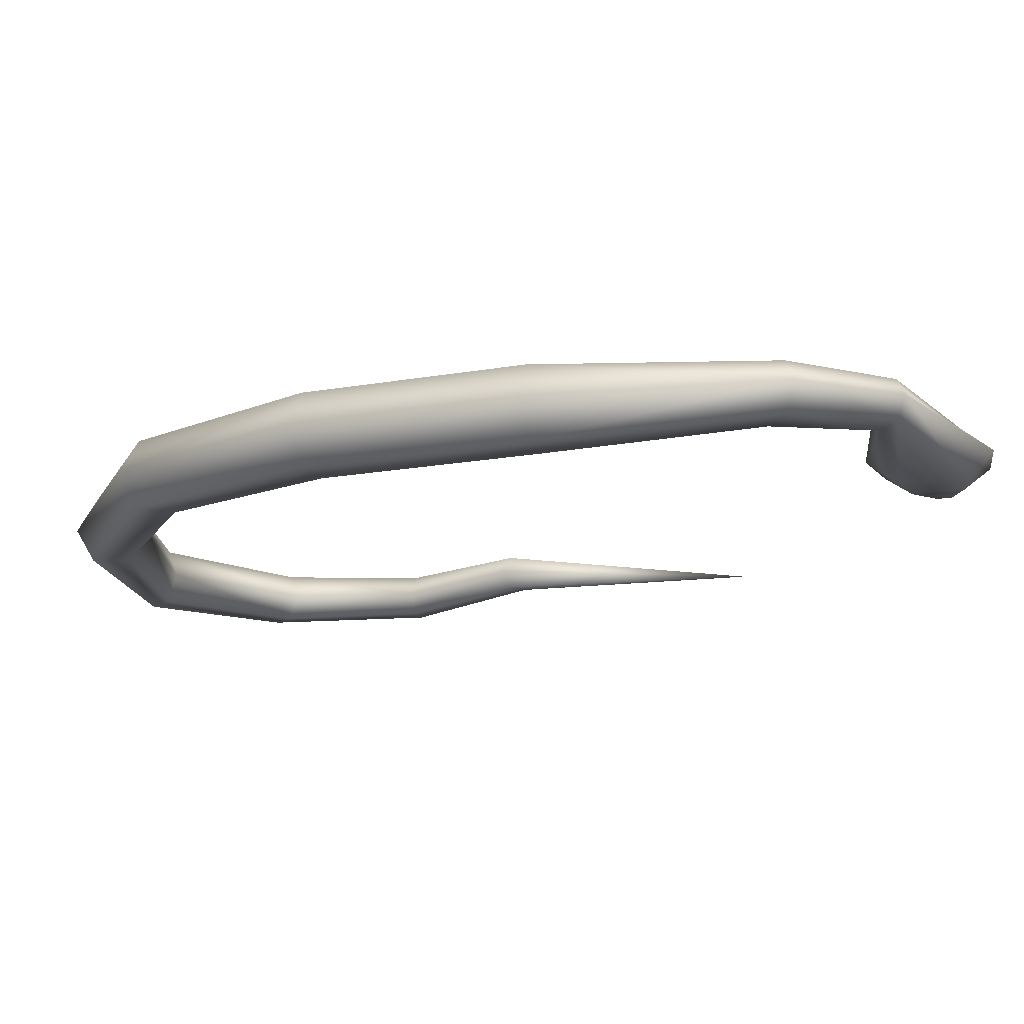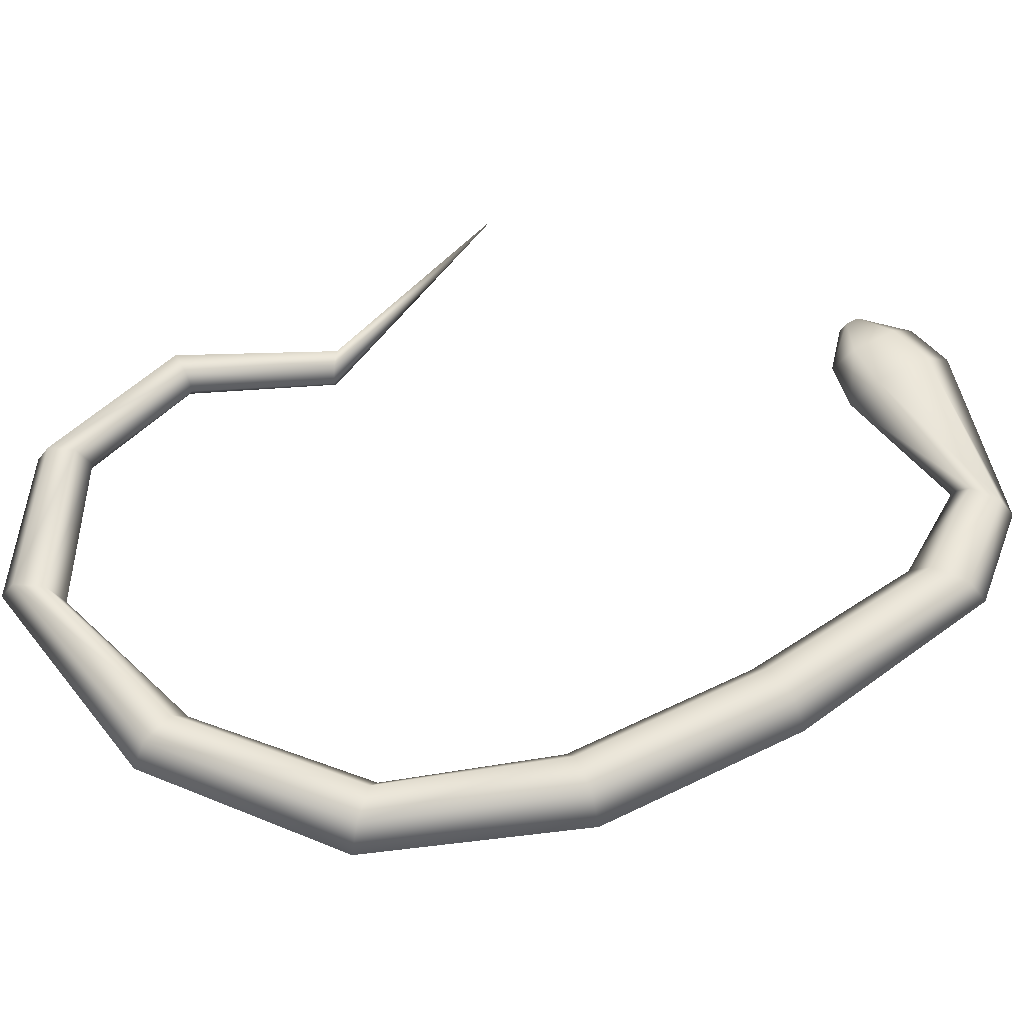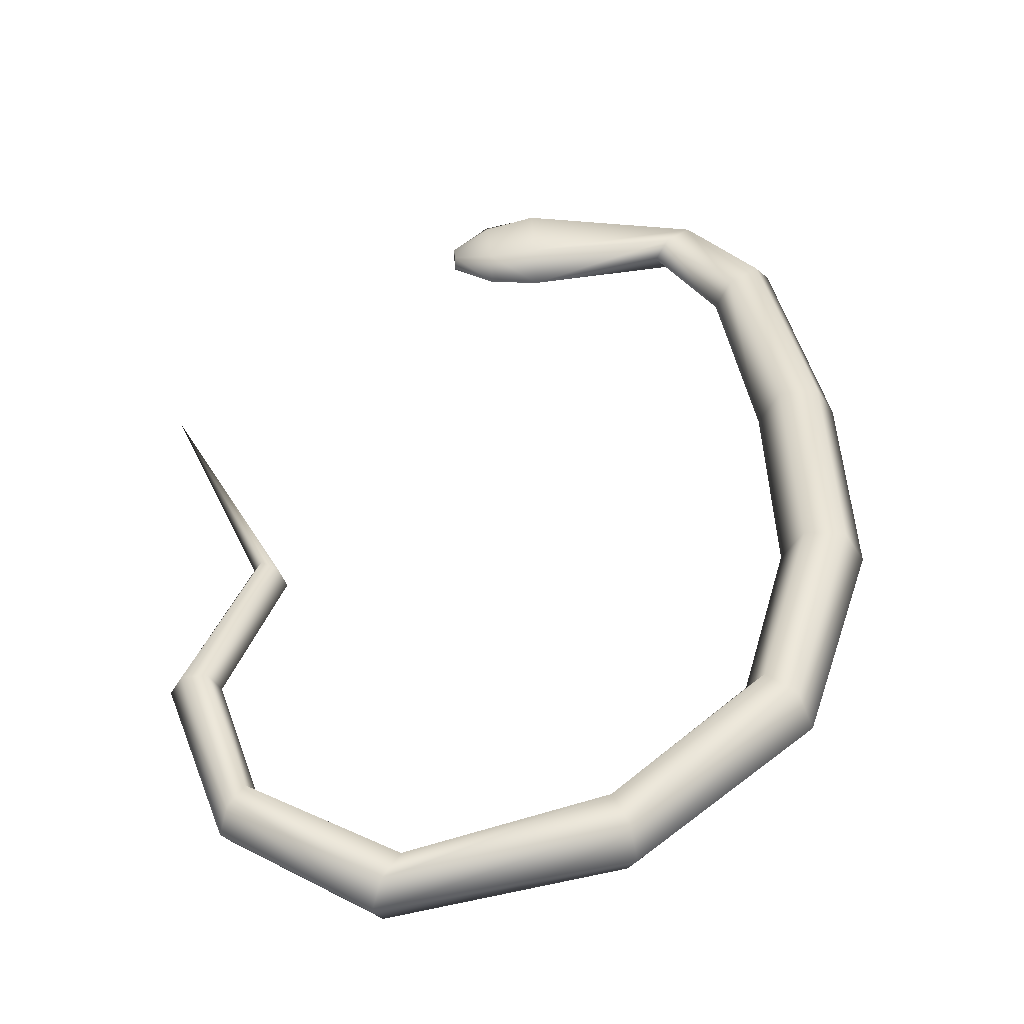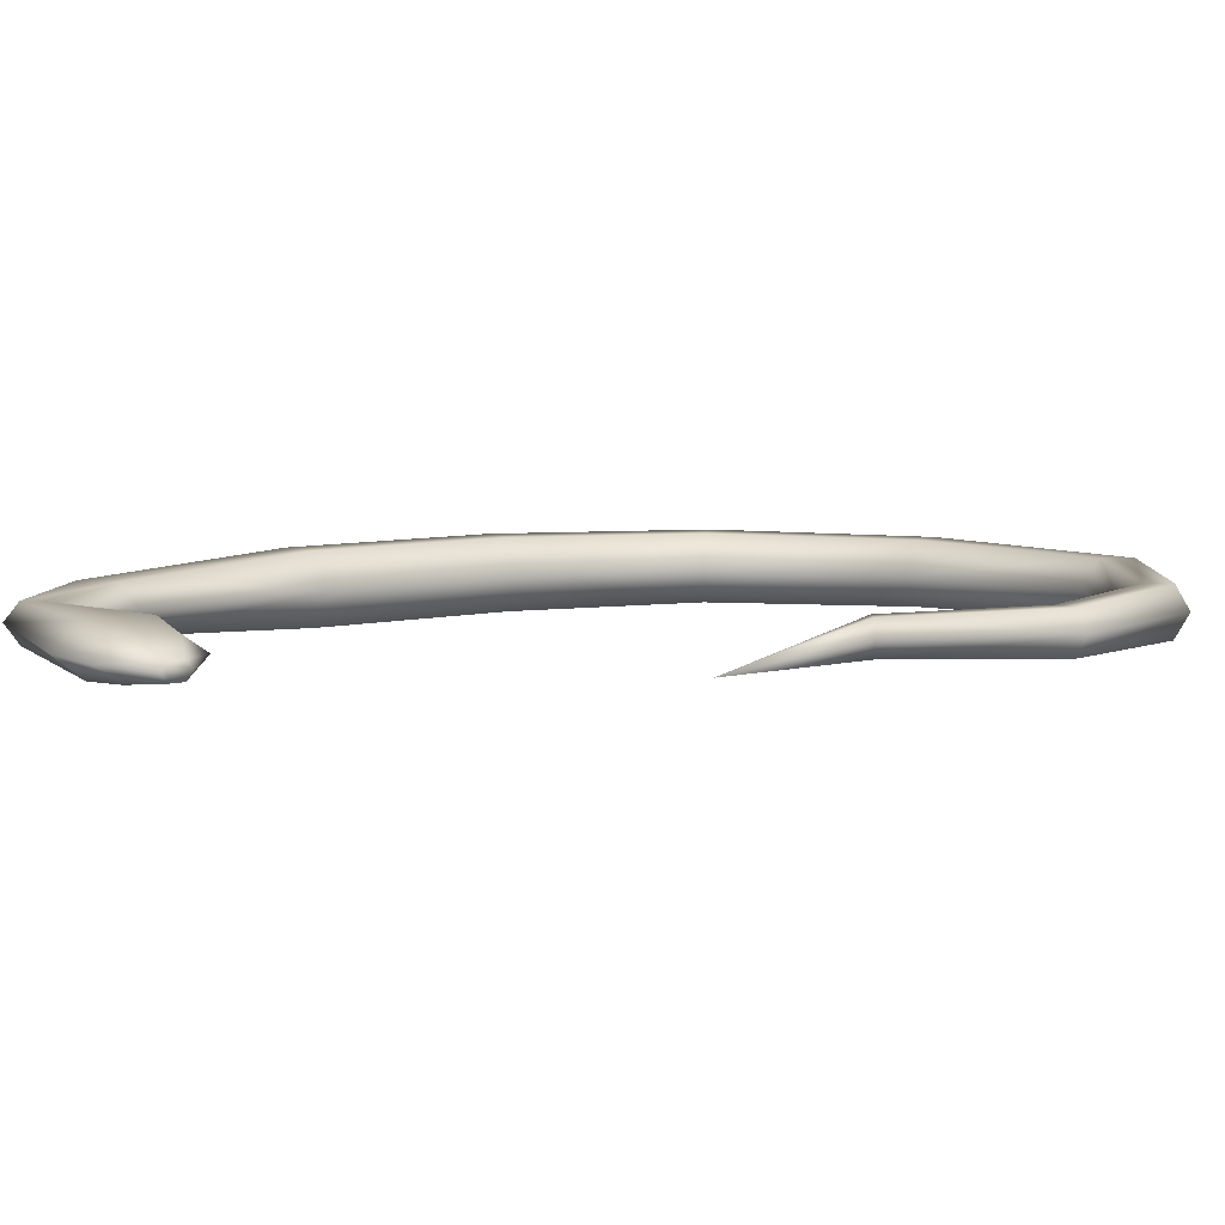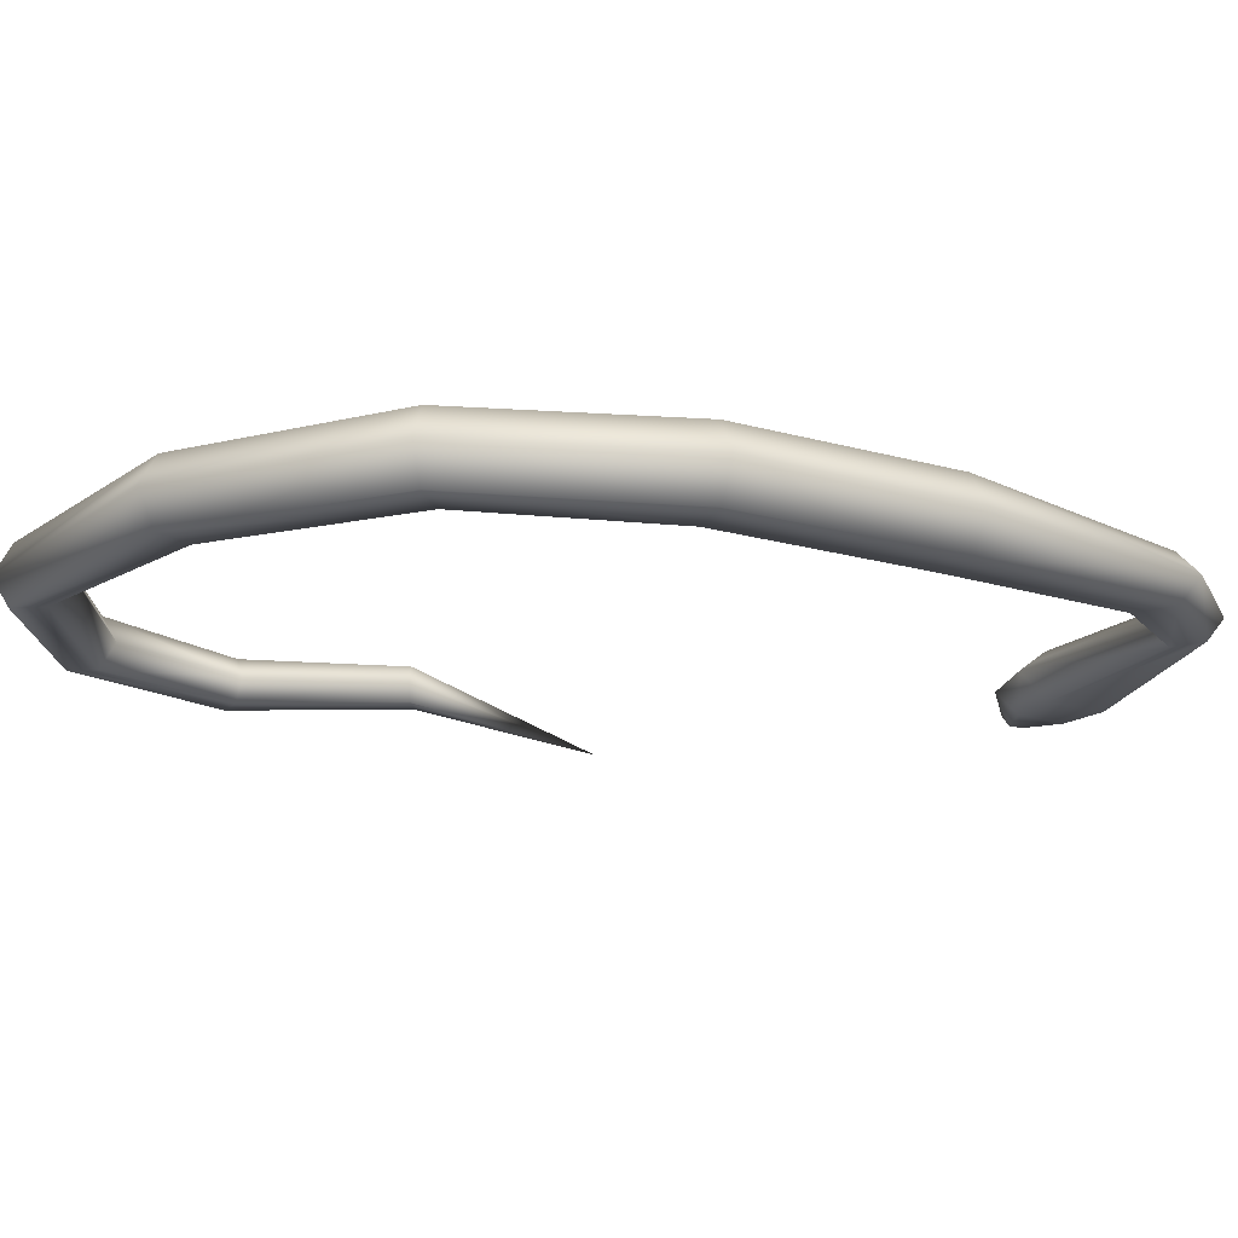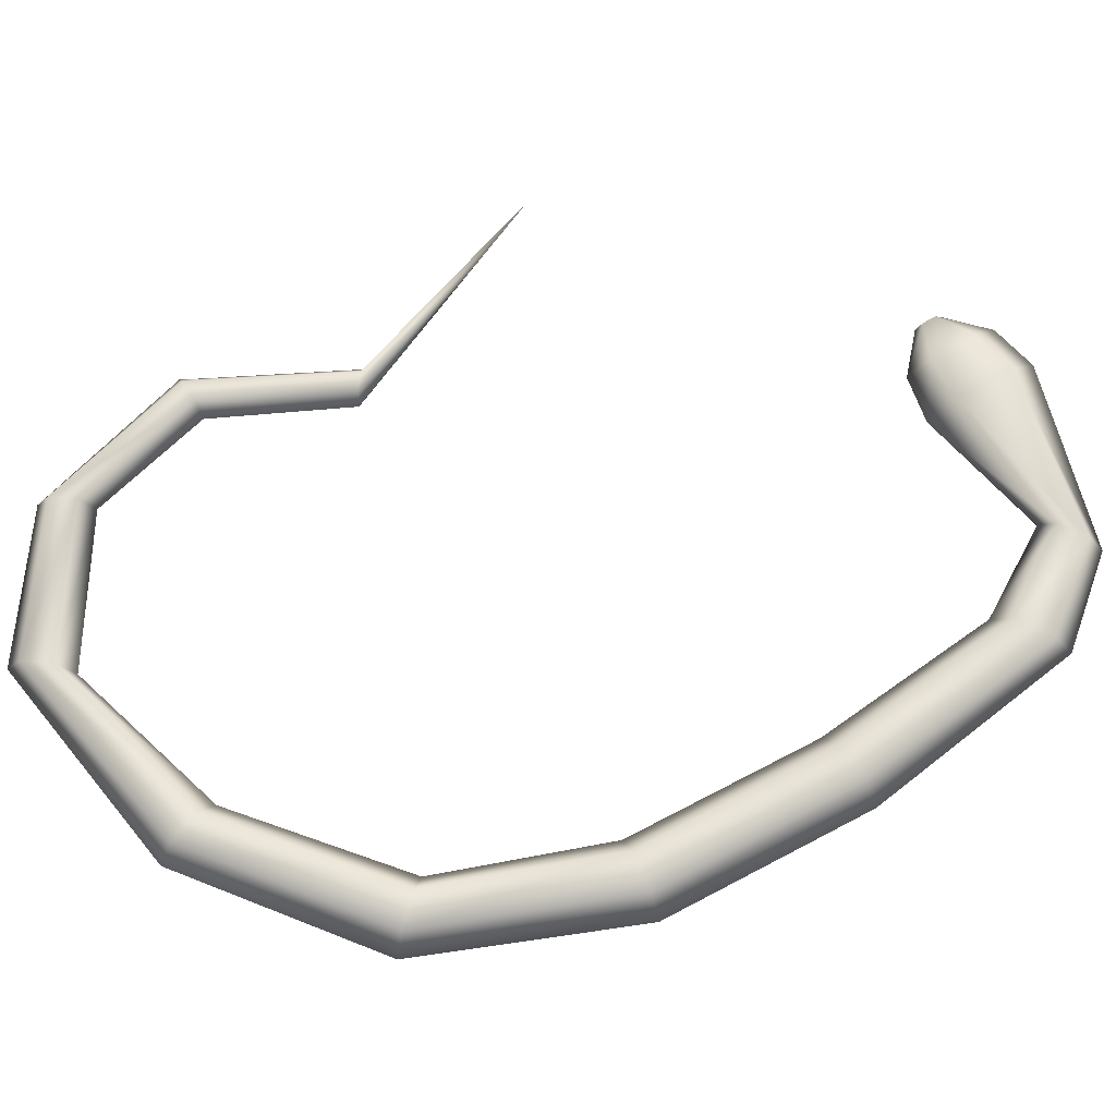
<metadata>
{"format":"obj","ext":"obj","renderer":"f3d","projection":"perspective","resolution":1024,"background":"white","views":[{"elev":-15.7,"azim":-42.8,"up":"+Z"},{"elev":58.9,"azim":-90.4,"up":"+Z"},{"elev":43.5,"azim":-155.9,"up":"+Z"},{"elev":7.4,"azim":81.8,"up":"+Z"},{"elev":-20.5,"azim":-90.5,"up":"+Z"},{"elev":69.5,"azim":-91.6,"up":"+Z"}]}
</metadata>
<code>
o Cylinder
v 0.3514 -2.832 0.2856
v -0.4103 -4.771 0.2442
v -1.601 -5.513 0.3838
v -0.3921 -4.805 0.1997
v -1.638 -5.589 0.2856
v -0.3556 -4.872 0.1997
v -1.601 -5.513 0.1875
v -0.3374 -4.906 0.2442
v -1.529 -5.361 0.1875
v -0.3556 -4.872 0.2887
v -1.492 -5.285 0.2856
v -0.3921 -4.805 0.2887
v -3.167 -2.257 0.2856
v -3.264 -2.228 0.1109
v -3.457 -2.17 0.1109
v -3.553 -2.141 0.2856
v -3.457 -2.17 0.4604
v -3.264 -2.228 0.4604
v -2.548 -4.154 0.2856
v -2.635 -4.215 0.1021
v -2.81 -4.335 0.1021
v -2.897 -4.395 0.2856
v -2.81 -4.335 0.4692
v -2.635 -4.215 0.4692
v -2.122 -0.5355 0.138
v -2.105 -0.3659 0.138
v -2.096 -0.2811 0.2856
v -2.105 -0.3659 0.4332
v -2.122 -0.5355 0.4332
v -2.131 -0.6202 0.2856
v -1.976 -5.006 0.2856
v -2.021 -5.101 0.1624
v -2.113 -5.293 0.1624
v -2.159 -5.388 0.2856
v -2.113 -5.293 0.4089
v -2.021 -5.101 0.4089
v -3.018 -3.195 0.2856
v -3.117 -3.234 0.1021
v -3.314 -3.312 0.1021
v -3.412 -3.351 0.2856
v -3.314 -3.312 0.4692
v -3.117 -3.234 0.4692
v -0.7608 -1.164 0.1773
v -0.6523 -1.102 0.1773
v -0.5981 -1.071 0.2856
v -0.6523 -1.102 0.3939
v -0.7608 -1.164 0.3939
v -0.815 -1.195 0.2856
v -1.276 -0.6114 0.1577
v -1.26 -0.4644 0.1577
v -1.253 -0.3909 0.2856
v -1.26 -0.4644 0.4136
v -1.276 -0.6114 0.4136
v -1.283 -0.6848 0.2856
v -2.868 -1.232 0.12
v -3.011 -1.105 0.12
v -3.082 -1.041 0.2856
v -3.011 -1.105 0.4512
v -2.868 -1.232 0.4512
v -2.796 -1.295 0.2856
v -0.7189 -1.971 0.197
v -0.6173 -1.982 0.197
v -0.5665 -1.988 0.2856
v -0.6173 -1.982 0.3742
v -0.7189 -1.971 0.3742
v -0.7698 -1.965 0.2856
v -1.529 -5.361 0.3838
v -0.9318 -4.786 0.2856
v -0.8575 -4.923 0.1624
v -0.7103 -5.203 0.1624
v -0.6381 -5.343 0.2856
v -0.7113 -5.208 0.4089
v -0.8575 -4.923 0.4089
v -0.6801 -4.707 0.2694
v -0.6178 -4.822 0.1774
v -0.493 -5.052 0.1774
v -0.4307 -5.167 0.2694
v -0.493 -5.052 0.3613
v -0.6178 -4.822 0.3613
f 74 2 4
f 75 4 6
f 76 6 77
f 77 8 10
f 6 10 8
f 79 12 74
f 78 10 12
f 5 71 72
f 60 13 55
f 55 14 56
f 56 15 57
f 57 16 17
f 59 18 13
f 58 17 18
f 37 19 20
f 38 20 21
f 39 21 22
f 40 22 41
f 42 24 37
f 41 23 42
f 54 30 49
f 49 25 50
f 50 26 27
f 51 27 52
f 53 29 54
f 52 28 53
f 19 31 32
f 20 32 33
f 21 33 34
f 22 34 23
f 24 36 19
f 23 35 24
f 13 37 14
f 14 38 15
f 15 39 16
f 16 40 41
f 18 42 37
f 17 41 42
f 66 48 43
f 61 43 44
f 62 44 45
f 63 45 64
f 65 47 66
f 64 46 65
f 48 54 49
f 43 49 50
f 44 50 51
f 45 51 46
f 47 53 48
f 46 52 47
f 30 60 25
f 25 55 26
f 26 56 27
f 27 57 58
f 29 59 60
f 28 58 59
f 7 70 5
f 9 69 7
f 11 68 9
f 35 3 36
f 36 67 31
f 34 5 3
f 33 7 34
f 32 9 33
f 31 11 9
f 1 66 61
f 1 61 62
f 1 62 63
f 1 63 64
f 1 65 66
f 1 64 65
f 67 73 68
f 3 72 73
f 68 74 75
f 69 75 70
f 70 76 71
f 71 77 78
f 73 79 68
f 72 78 79
f 75 74 4
f 76 75 6
f 6 8 77
f 78 77 10
f 6 4 10
f 4 2 10
f 2 12 10
f 12 2 74
f 79 78 12
f 3 5 72
f 13 14 55
f 14 15 56
f 15 16 57
f 58 57 17
f 60 59 13
f 59 58 18
f 38 37 20
f 39 38 21
f 40 39 22
f 22 23 41
f 24 19 37
f 23 24 42
f 30 25 49
f 25 26 50
f 51 50 27
f 27 28 52
f 29 30 54
f 28 29 53
f 20 19 32
f 21 20 33
f 22 21 34
f 34 35 23
f 36 31 19
f 35 36 24
f 37 38 14
f 38 39 15
f 39 40 16
f 17 16 41
f 13 18 37
f 18 17 42
f 61 66 43
f 62 61 44
f 63 62 45
f 45 46 64
f 47 48 66
f 46 47 65
f 43 48 49
f 44 43 50
f 45 44 51
f 51 52 46
f 53 54 48
f 52 53 47
f 60 55 25
f 55 56 26
f 56 57 27
f 28 27 58
f 30 29 60
f 29 28 59
f 70 71 5
f 69 70 7
f 68 69 9
f 3 67 36
f 67 11 31
f 35 34 3
f 7 5 34
f 9 7 33
f 32 31 9
f 11 67 68
f 67 3 73
f 69 68 75
f 75 76 70
f 76 77 71
f 72 71 78
f 79 74 68
f 73 72 79

</code>
